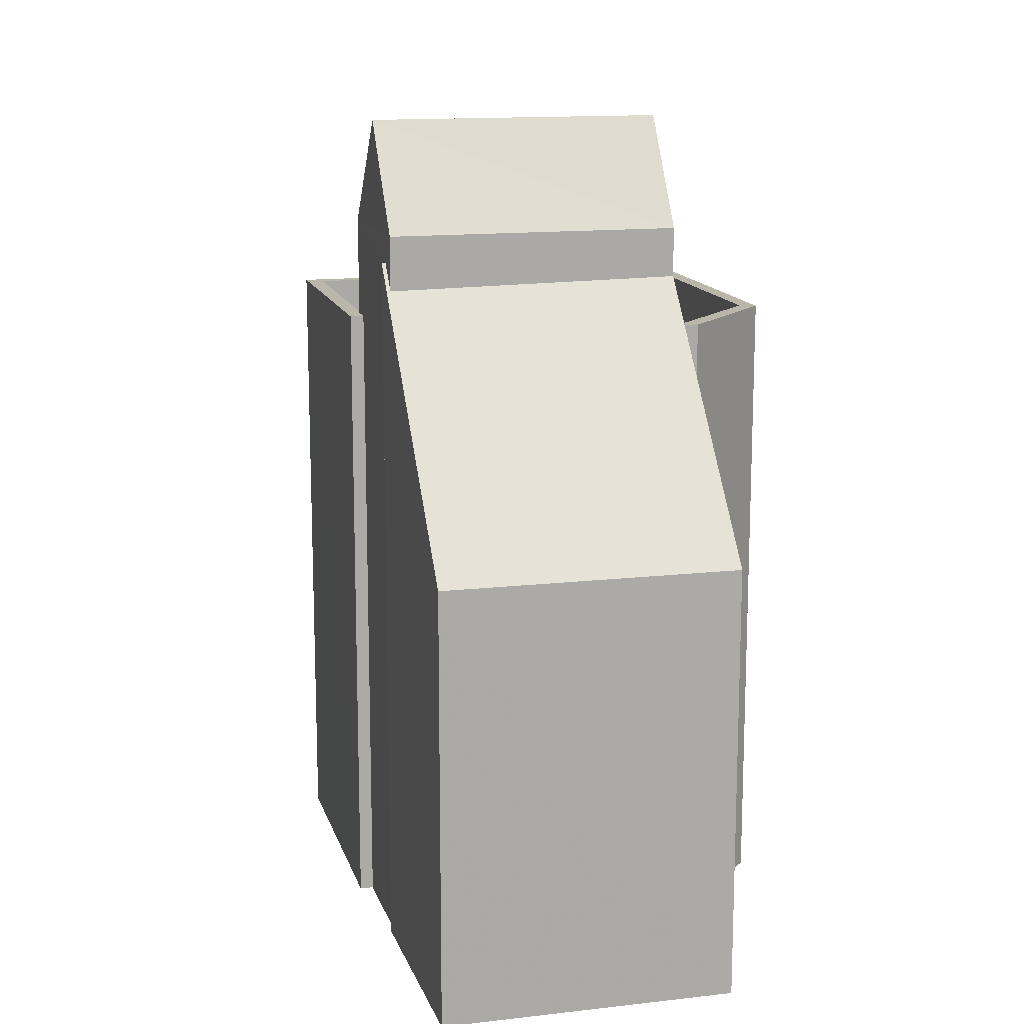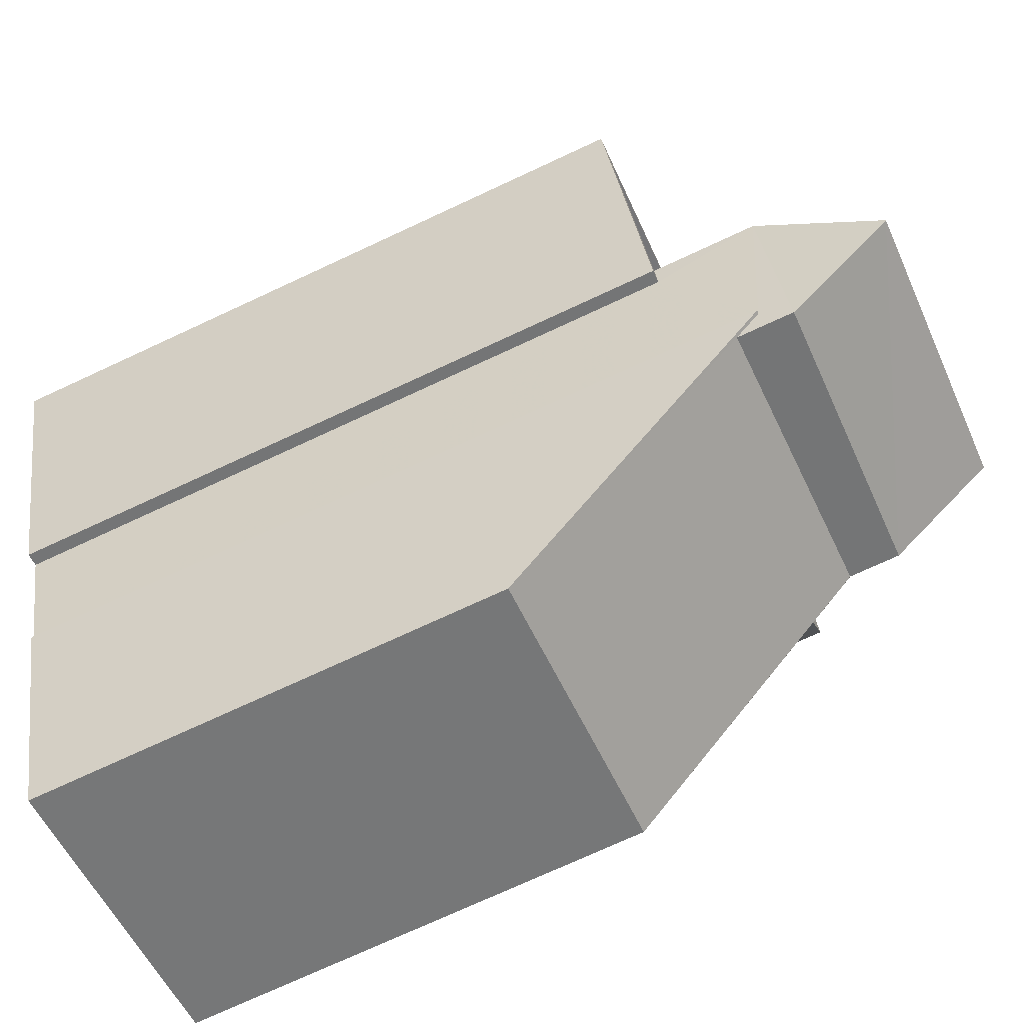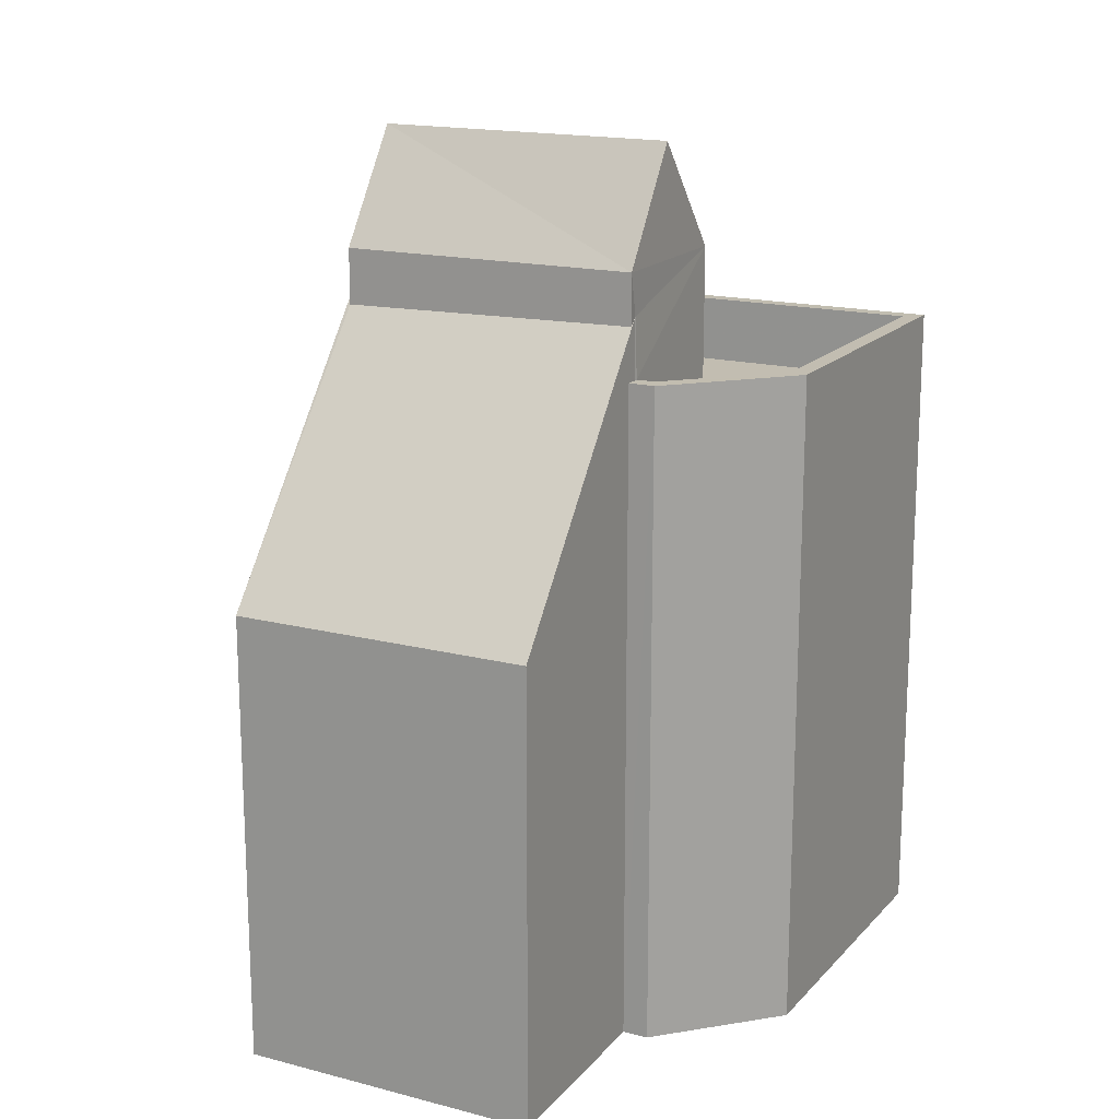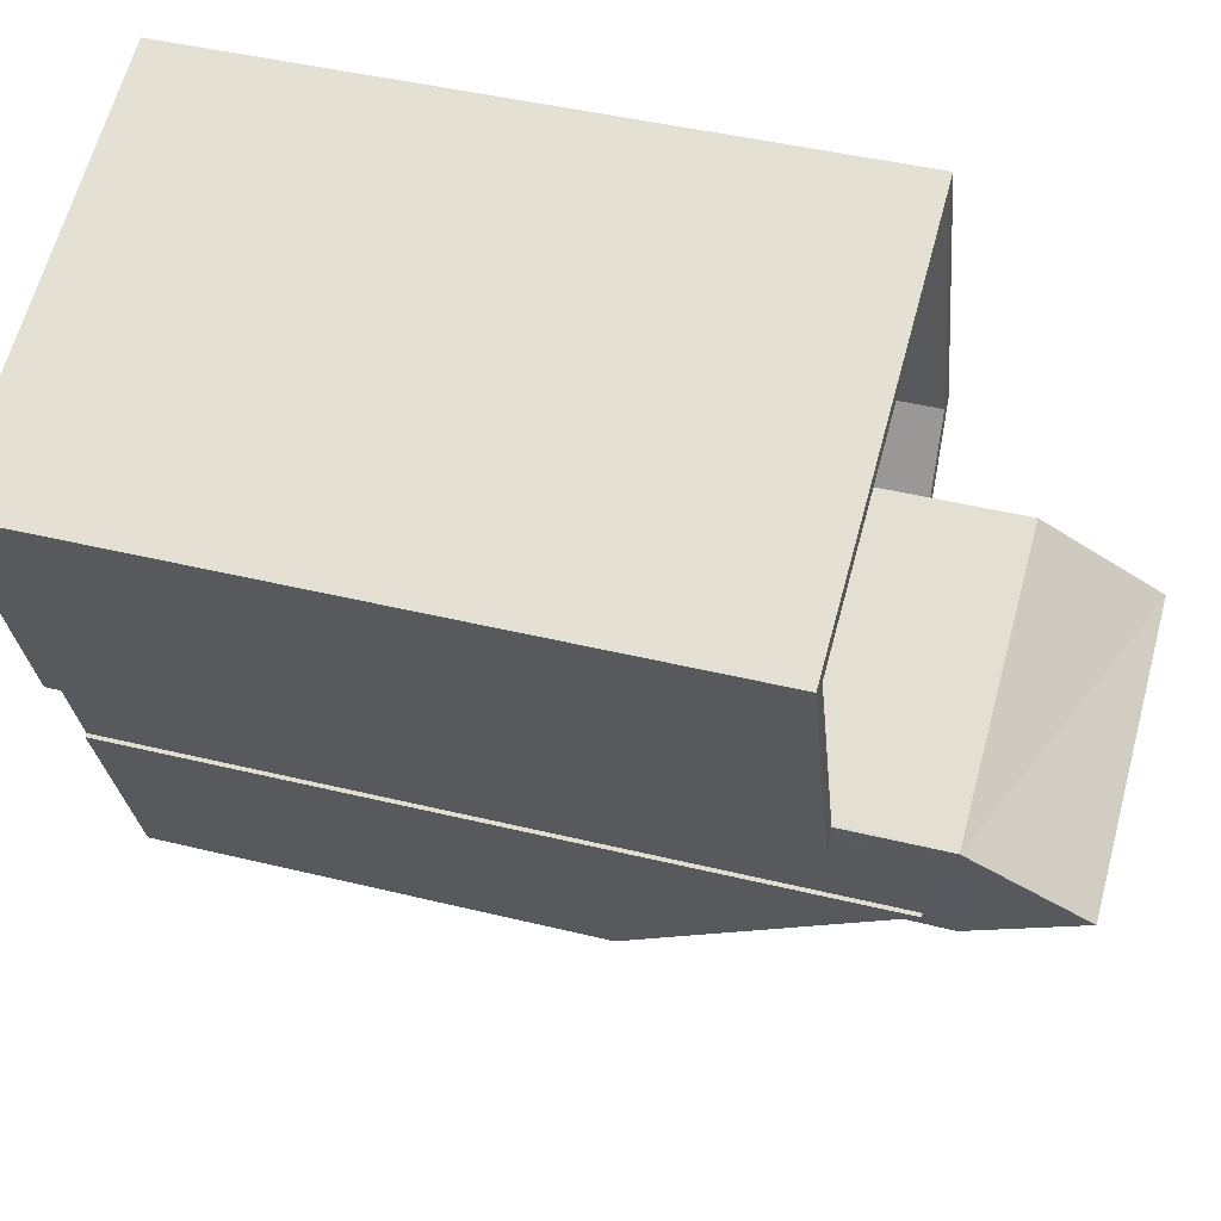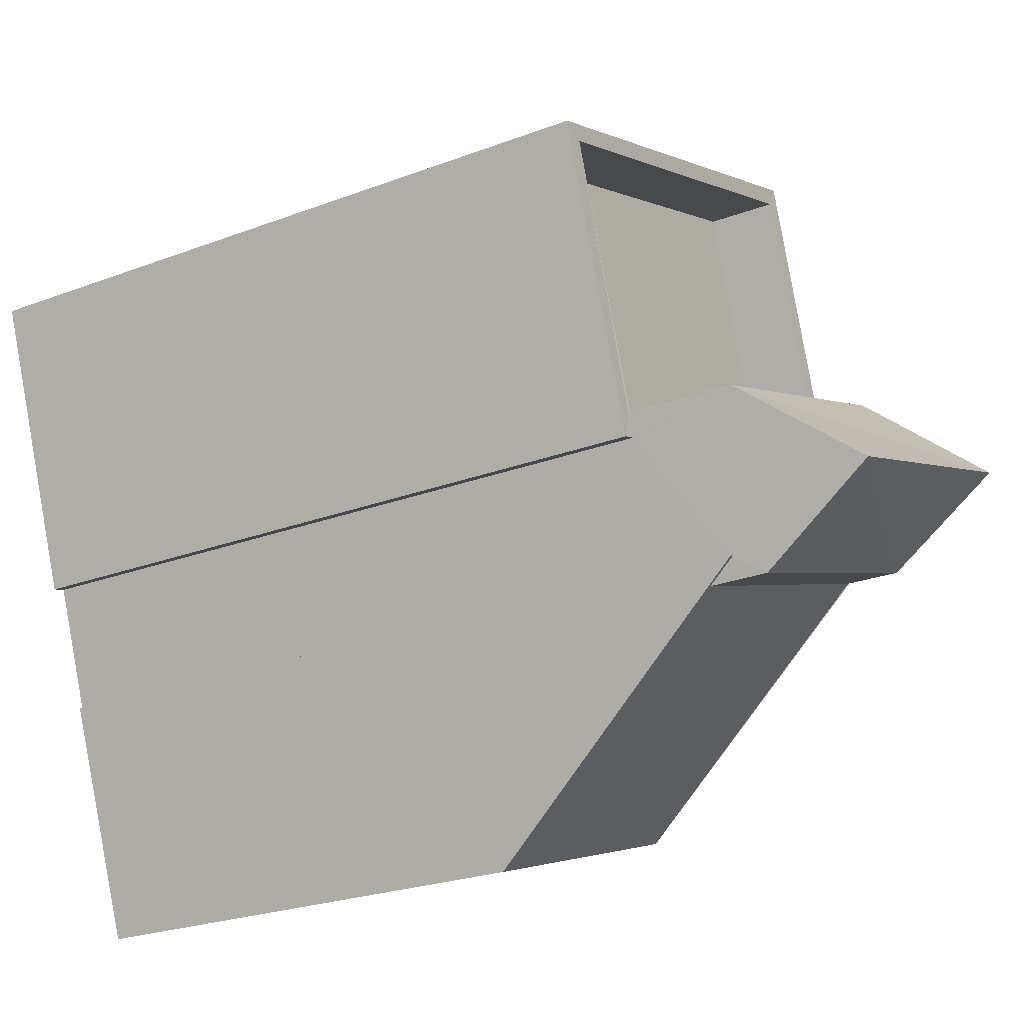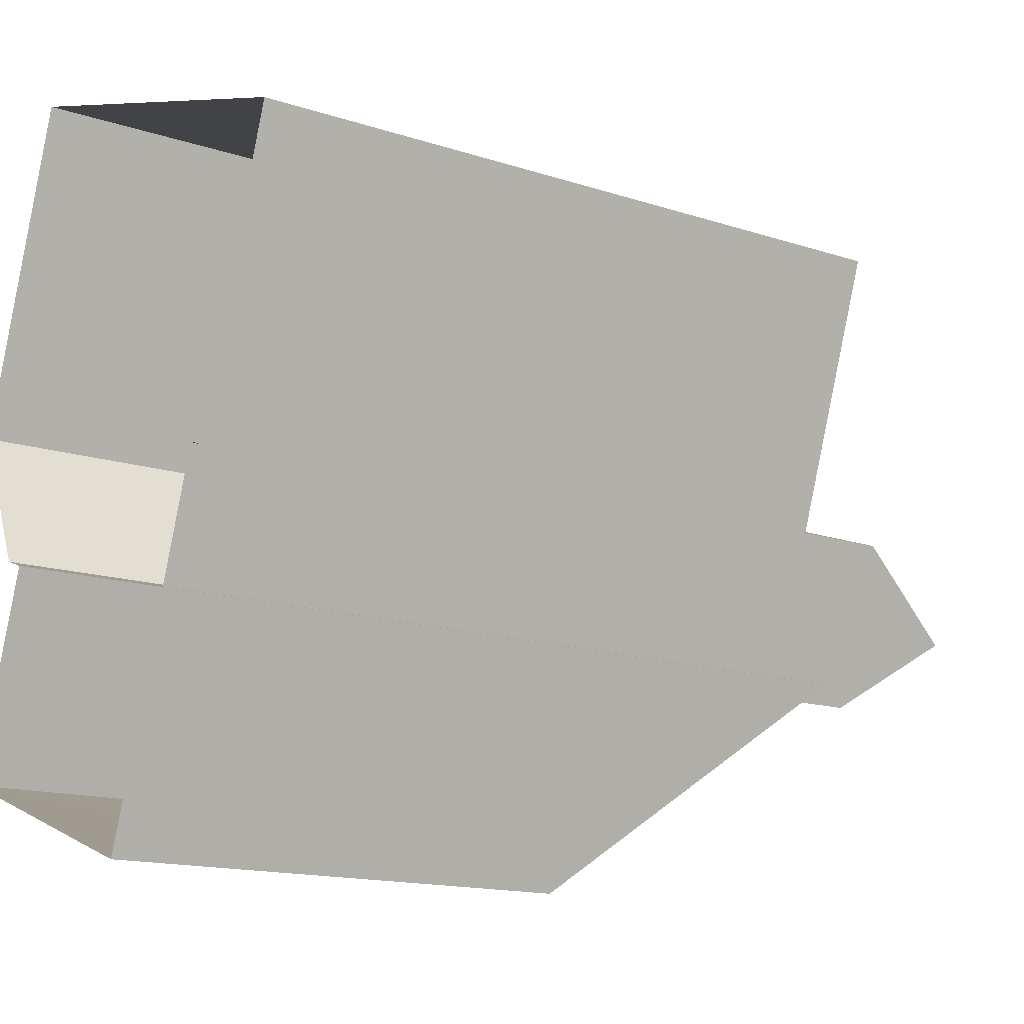
<metadata>
{"format":"obj","ext":"obj","renderer":"f3d","projection":"perspective","resolution":1024,"background":"white","views":[{"elev":14.0,"azim":4.6,"up":"+Z"},{"elev":-73.9,"azim":-65.1,"up":"+Y"},{"elev":16.8,"azim":46.5,"up":"+Z"},{"elev":44.2,"azim":-74.0,"up":"+Y"},{"elev":-24.2,"azim":-57.9,"up":"+Y"},{"elev":-15.0,"azim":-125.2,"up":"+Y"}]}
</metadata>
<code>
v -8.859e+04 -1.001e+05 3.246
v -8.859e+04 -1.001e+05 3.245
v -8.858e+04 -1.001e+05 3.245
v -8.858e+04 -1.001e+05 3.246
v -8.859e+04 -1.001e+05 3.246
v -8.858e+04 -1.001e+05 3.247
v -8.859e+04 -1.001e+05 3.247
v -8.858e+04 -1.001e+05 3.246
v -8.858e+04 -1.001e+05 3.246
v -8.859e+04 -1.001e+05 3.246
v -8.859e+04 -1.001e+05 3.246
v -8.858e+04 -1.001e+05 13.2
v -8.858e+04 -1.001e+05 13.2
v -8.858e+04 -1.001e+05 13.2
v -8.859e+04 -1.001e+05 13.2
v -8.859e+04 -1.001e+05 13.2
v -8.859e+04 -1.001e+05 13.2
v -8.859e+04 -1.001e+05 13.2
v -8.858e+04 -1.001e+05 13.2
v -8.858e+04 -1.001e+05 13.2
v -8.858e+04 -1.001e+05 13.2
v -8.858e+04 -1.001e+05 13.2
v -8.858e+04 -1.001e+05 13.2
v -8.859e+04 -1.001e+05 13.2
v -8.859e+04 -1.001e+05 13.2
v -8.858e+04 -1.001e+05 13.2
v -8.859e+04 -1.001e+05 14.73
v -8.858e+04 -1.001e+05 16.39
v -8.859e+04 -1.001e+05 14.73
v -8.858e+04 -1.001e+05 12.2
v -8.858e+04 -1.001e+05 12.2
v -8.859e+04 -1.001e+05 12.2
v -8.858e+04 -1.001e+05 12.2
v -8.859e+04 -1.001e+05 12.2
v -8.859e+04 -1.001e+05 12.2
v -8.858e+04 -1.001e+05 12.2
v -8.858e+04 -1.001e+05 14.73
v -8.859e+04 -1.001e+05 16.39
v -8.859e+04 -1.001e+05 14.73
v -8.858e+04 -1.001e+05 14.1
v -8.858e+04 -1.001e+05 13.97
v -8.858e+04 -1.001e+05 10.05
v -8.859e+04 -1.001e+05 10.04
v -8.859e+04 -1.001e+05 13.9
v -8.859e+04 -1.001e+05 14.29
v -8.859e+04 -1.001e+05 14.29
f 1 2 3
f 4 1 3
f 1 5 2
f 6 7 8
f 8 4 9
f 7 10 11
f 8 11 1
f 8 1 4
f 8 7 11
f 12 13 14
f 15 16 17
f 16 18 17
f 14 13 19
f 20 12 14
f 18 21 22
f 19 22 21
f 23 20 14
f 24 25 16
f 19 21 26
f 14 19 26
f 21 18 25
f 16 25 18
f 27 28 29
f 30 31 32
f 31 33 32
f 34 32 35
f 32 33 36
f 35 32 36
f 37 38 39
f 40 41 42
f 43 42 44
f 45 46 44
f 46 43 44
f 44 42 41
f 38 28 27
f 28 38 37
f 11 10 46
f 45 11 46
f 13 9 4
f 19 13 4
f 18 2 5
f 17 18 5
f 33 21 36
f 33 26 21
f 43 10 7
f 43 46 10
f 41 37 39
f 44 41 39
f 24 35 25
f 24 34 35
f 24 29 32
f 32 34 24
f 27 29 24
f 16 27 24
f 43 7 6
f 42 43 6
f 28 37 29
f 18 3 2
f 18 22 3
f 21 35 36
f 21 25 35
f 38 27 39
f 39 27 45
f 39 45 44
f 27 16 15
f 45 15 11
f 11 15 1
f 27 15 45
f 15 17 5
f 1 15 5
f 20 40 12
f 8 12 42
f 8 42 6
f 12 40 42
f 26 33 31
f 14 26 31
f 22 4 3
f 22 19 4
f 30 14 31
f 30 23 14
f 8 9 13
f 12 8 13
f 41 40 37
f 30 32 23
f 40 20 23
f 40 29 37
f 23 32 29
f 40 23 29

</code>
